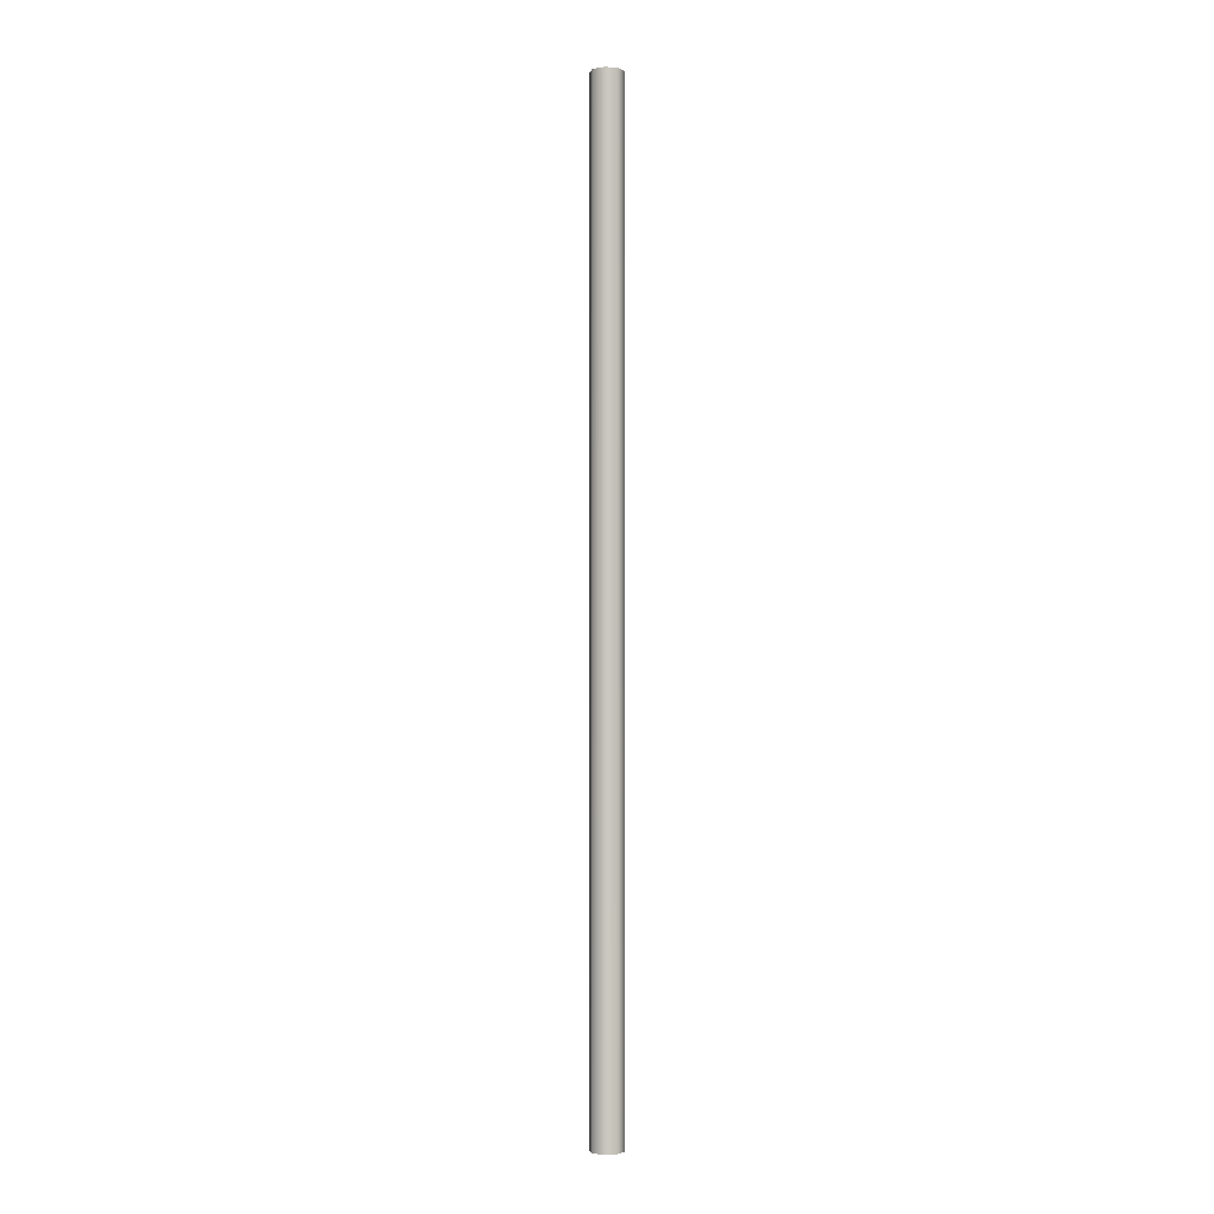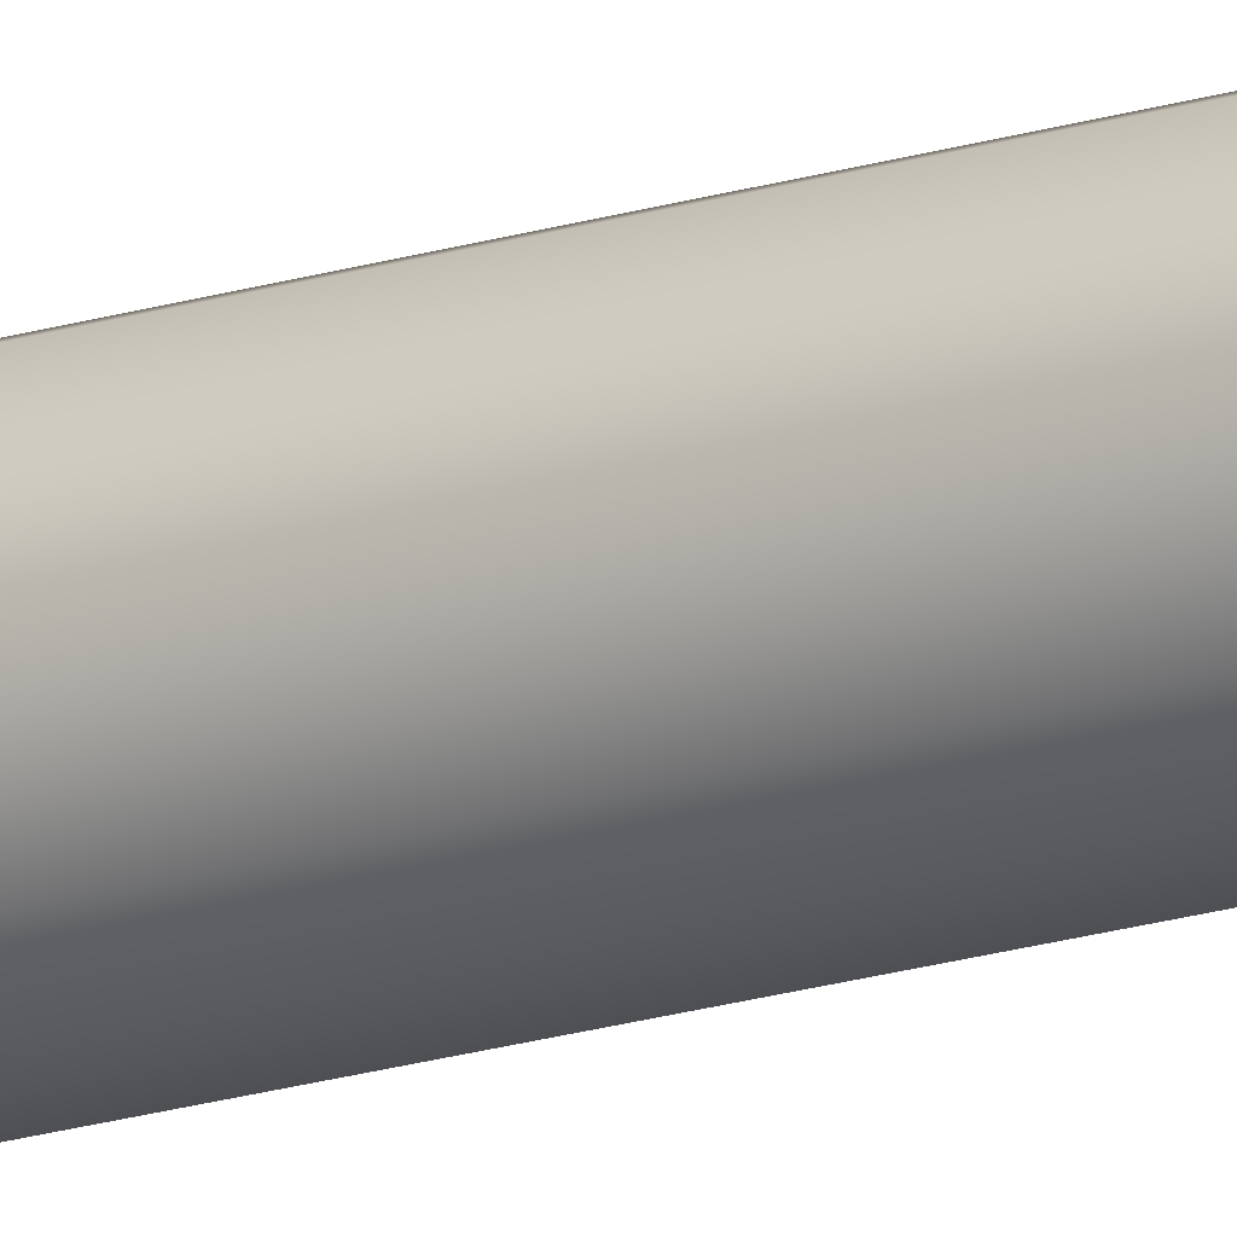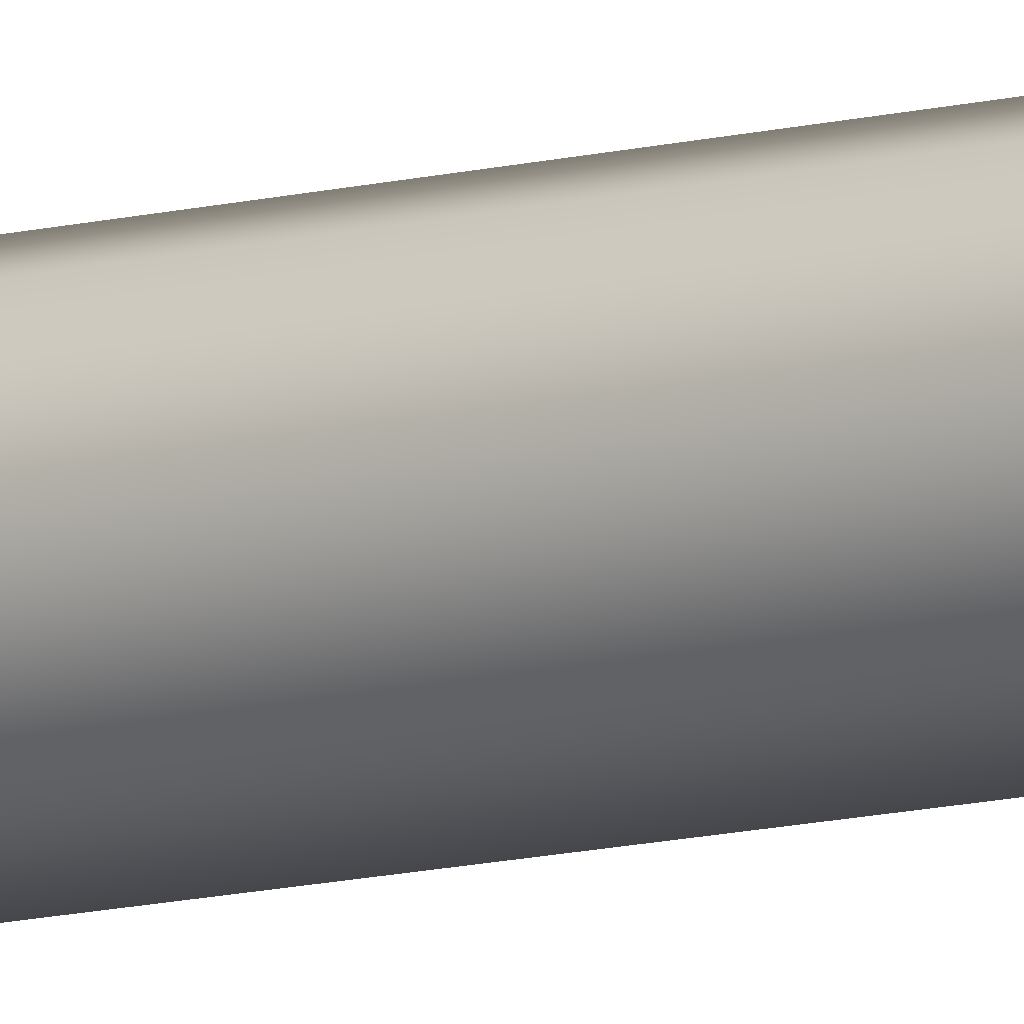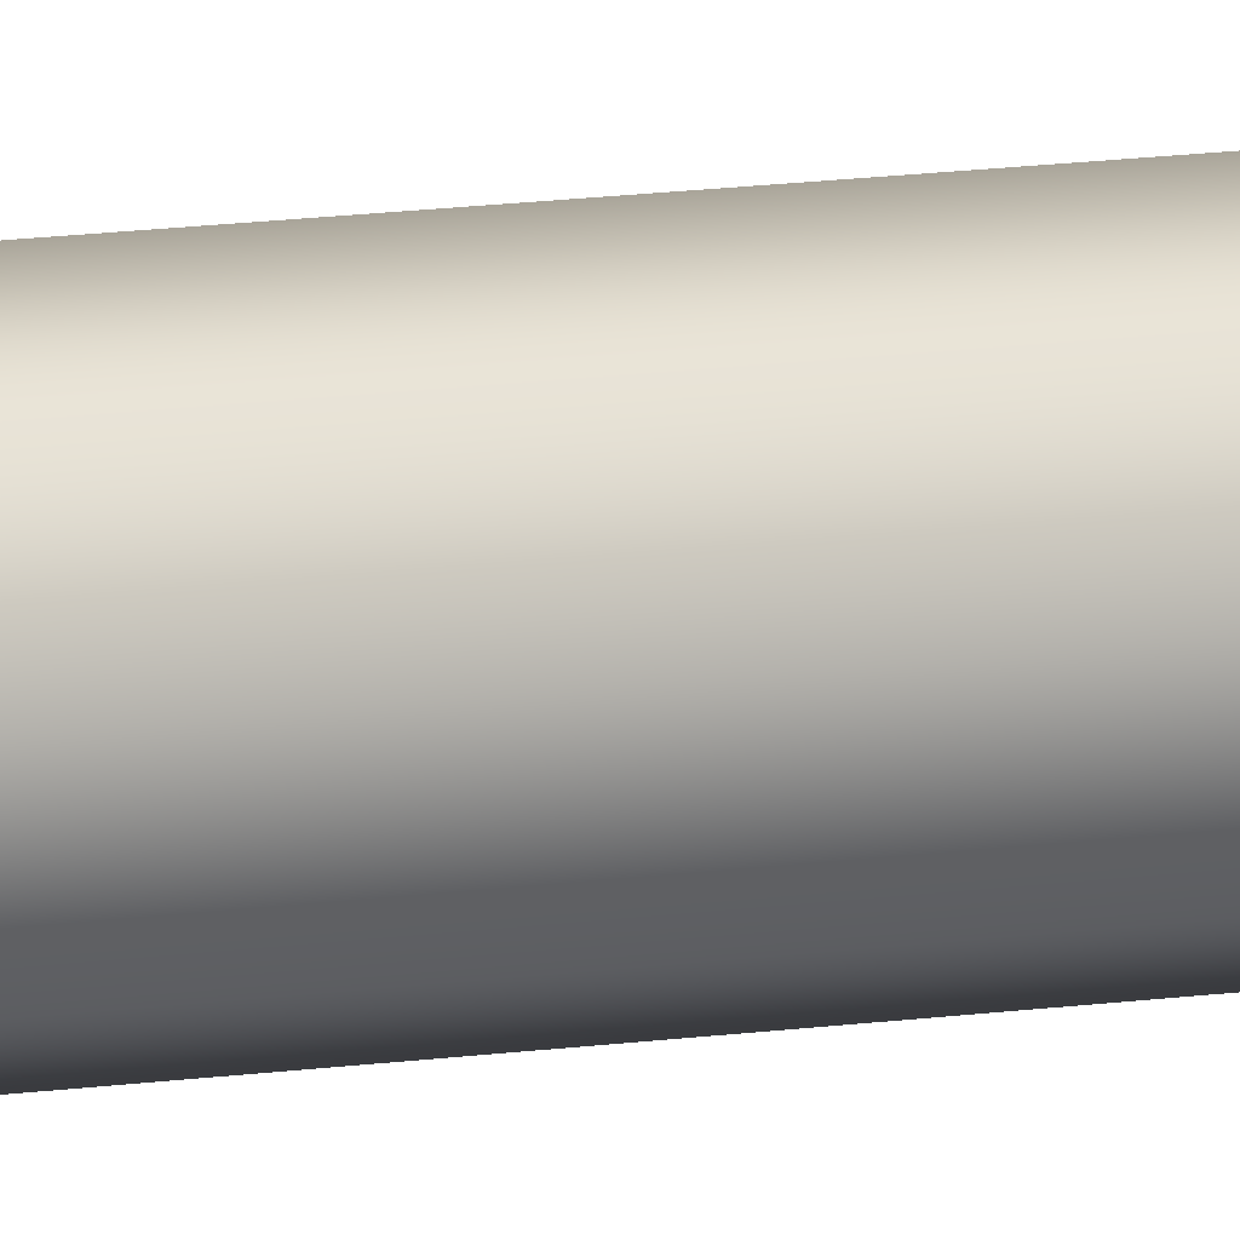
<metadata>
{"format":"obj","ext":"obj","renderer":"f3d","projection":"perspective","resolution":1024,"background":"white","views":[{"elev":-1.8,"azim":8.5,"up":"+Z"},{"elev":-18.1,"azim":-57.9,"up":"+Y"},{"elev":-10.2,"azim":126.1,"up":"+Y"},{"elev":7.3,"azim":-121.4,"up":"+Y"}]}
</metadata>
<code>
o suspend_upper
v 0.025 1.76e-17 1.5
v 0.01768 -0.01768 1.5
v 4.22e-18 -0.025 1.5
v -0.01768 -0.01768 1.5
v -0.025 1.454e-17 1.5
v -0.01768 0.01768 1.5
v -1.904e-18 0.025 1.5
v 0.01768 0.01768 1.5
v 0.025 1.454e-17 0
v 0.01768 -0.01768 0
v 4.22e-18 -0.025 1.11e-16
v -0.01768 -0.01768 0
v -0.025 1.148e-17 0
v -0.01768 0.01768 0
v -1.904e-18 0.025 0
v 0.01768 0.01768 0
g suspend_upper_suspend_upper_auv
f 1 8 7 6 5 4 3 2
f 10 11 12 13 14 15 16 9
f 1 9 16 8
f 2 10 9 1
f 3 11 10 2
f 4 12 11 3
f 5 13 12 4
f 6 14 13 5
f 7 15 14 6
f 8 16 15 7

</code>
